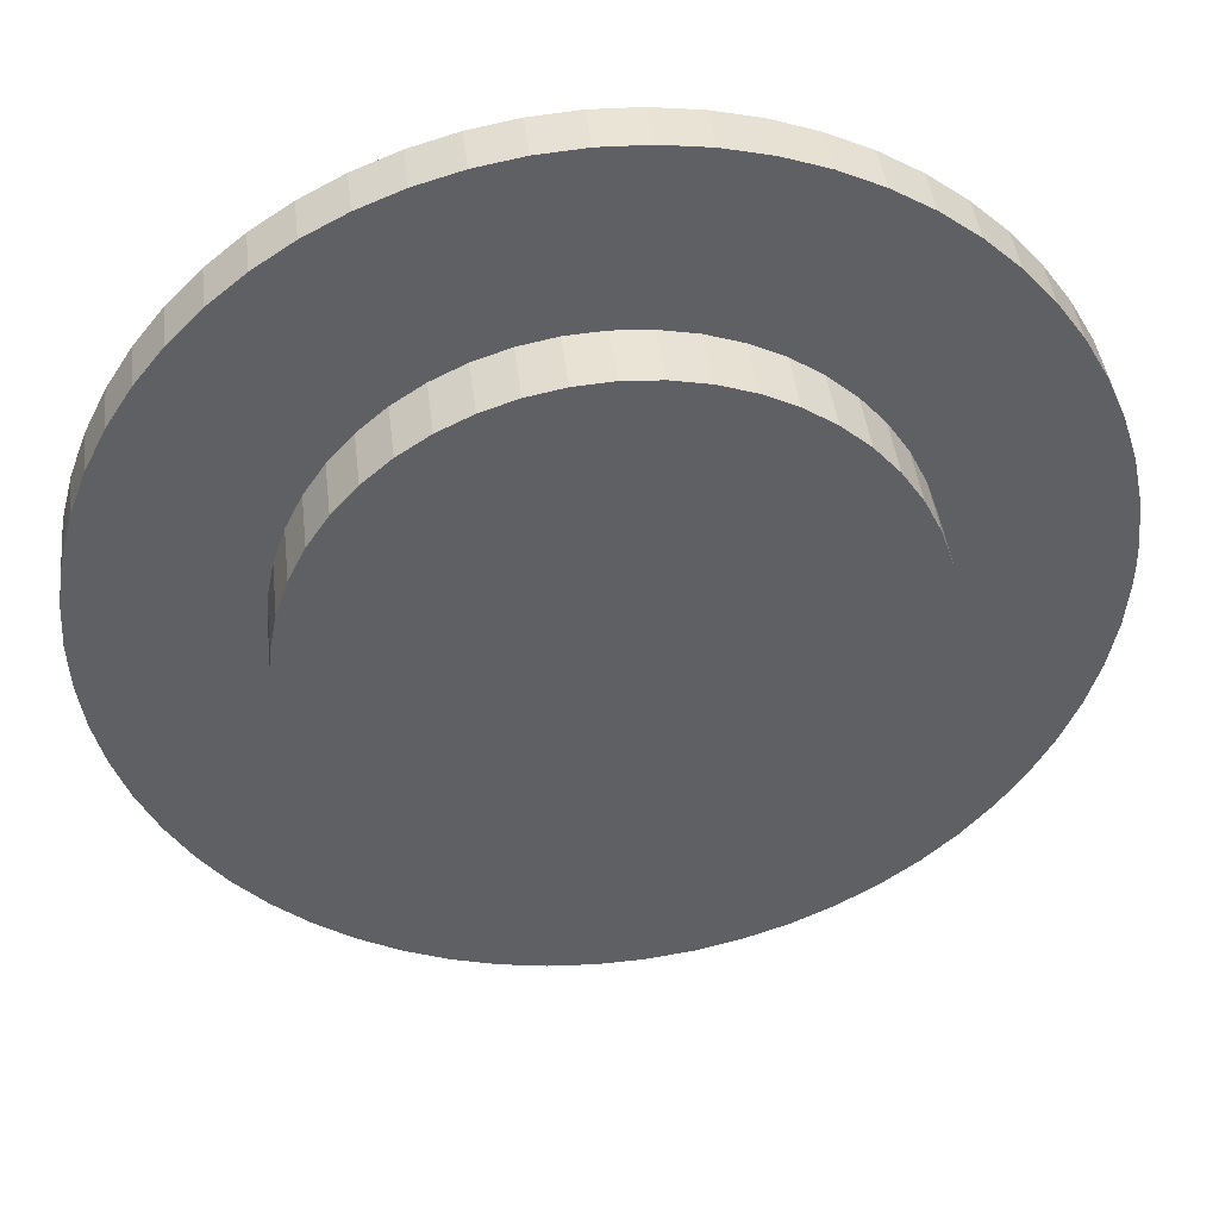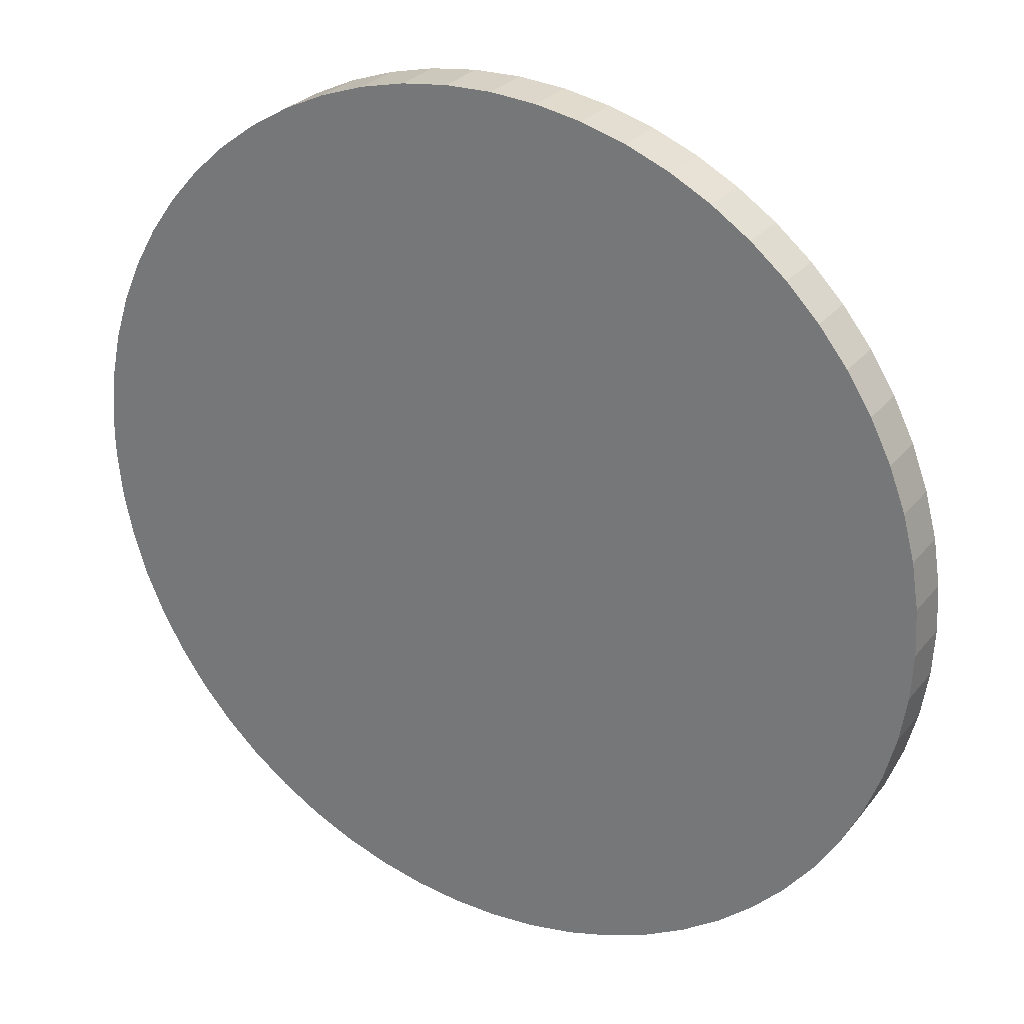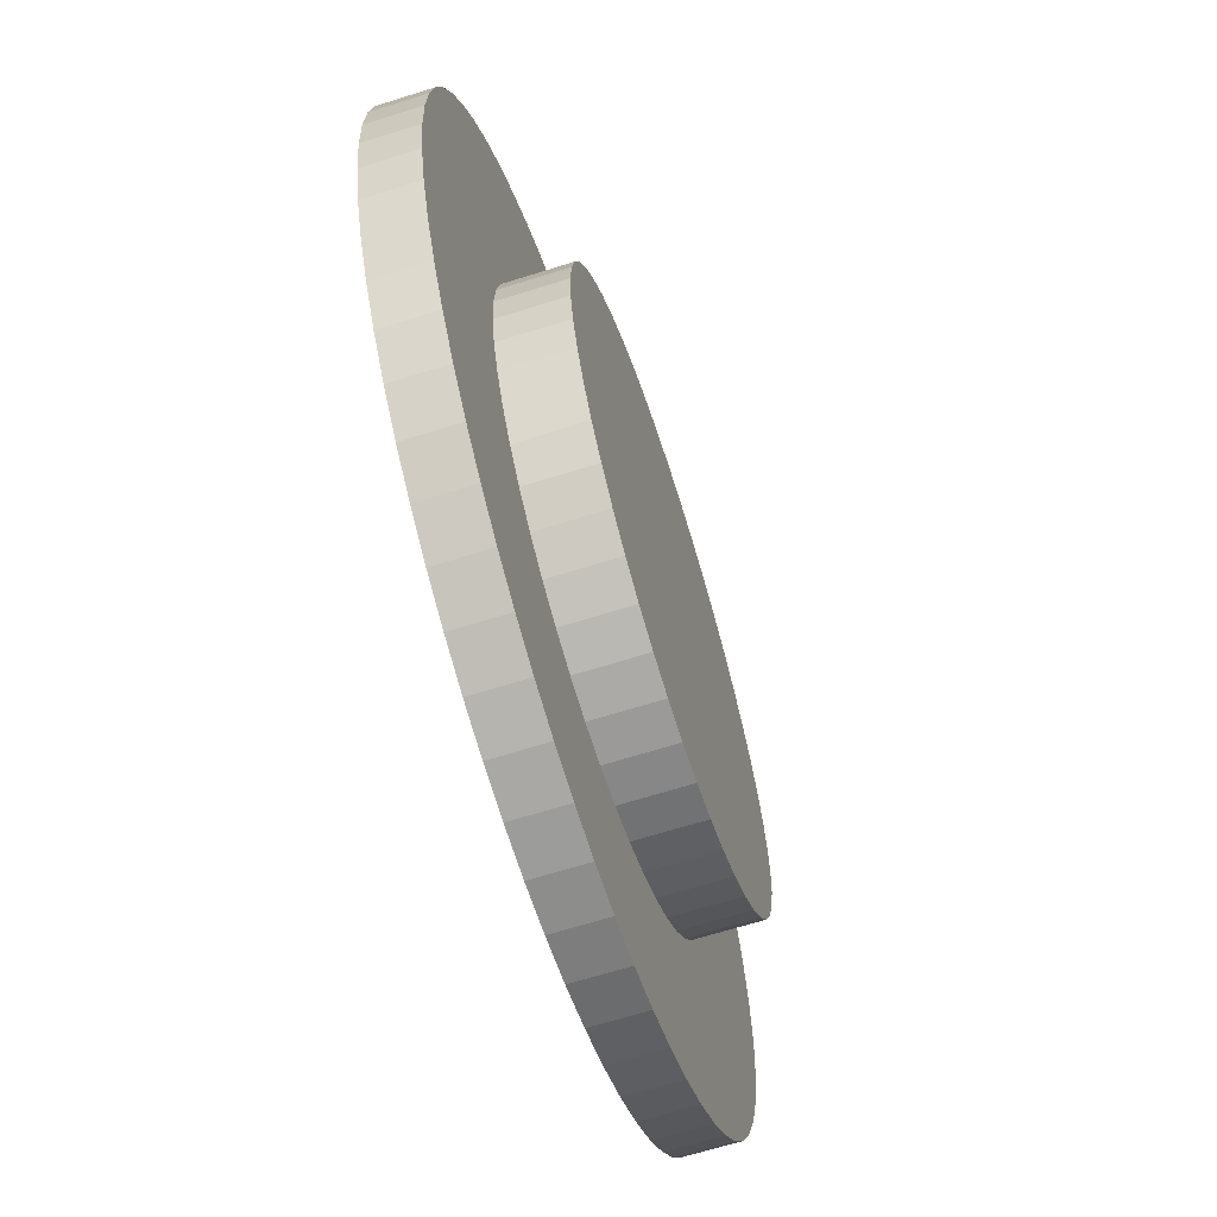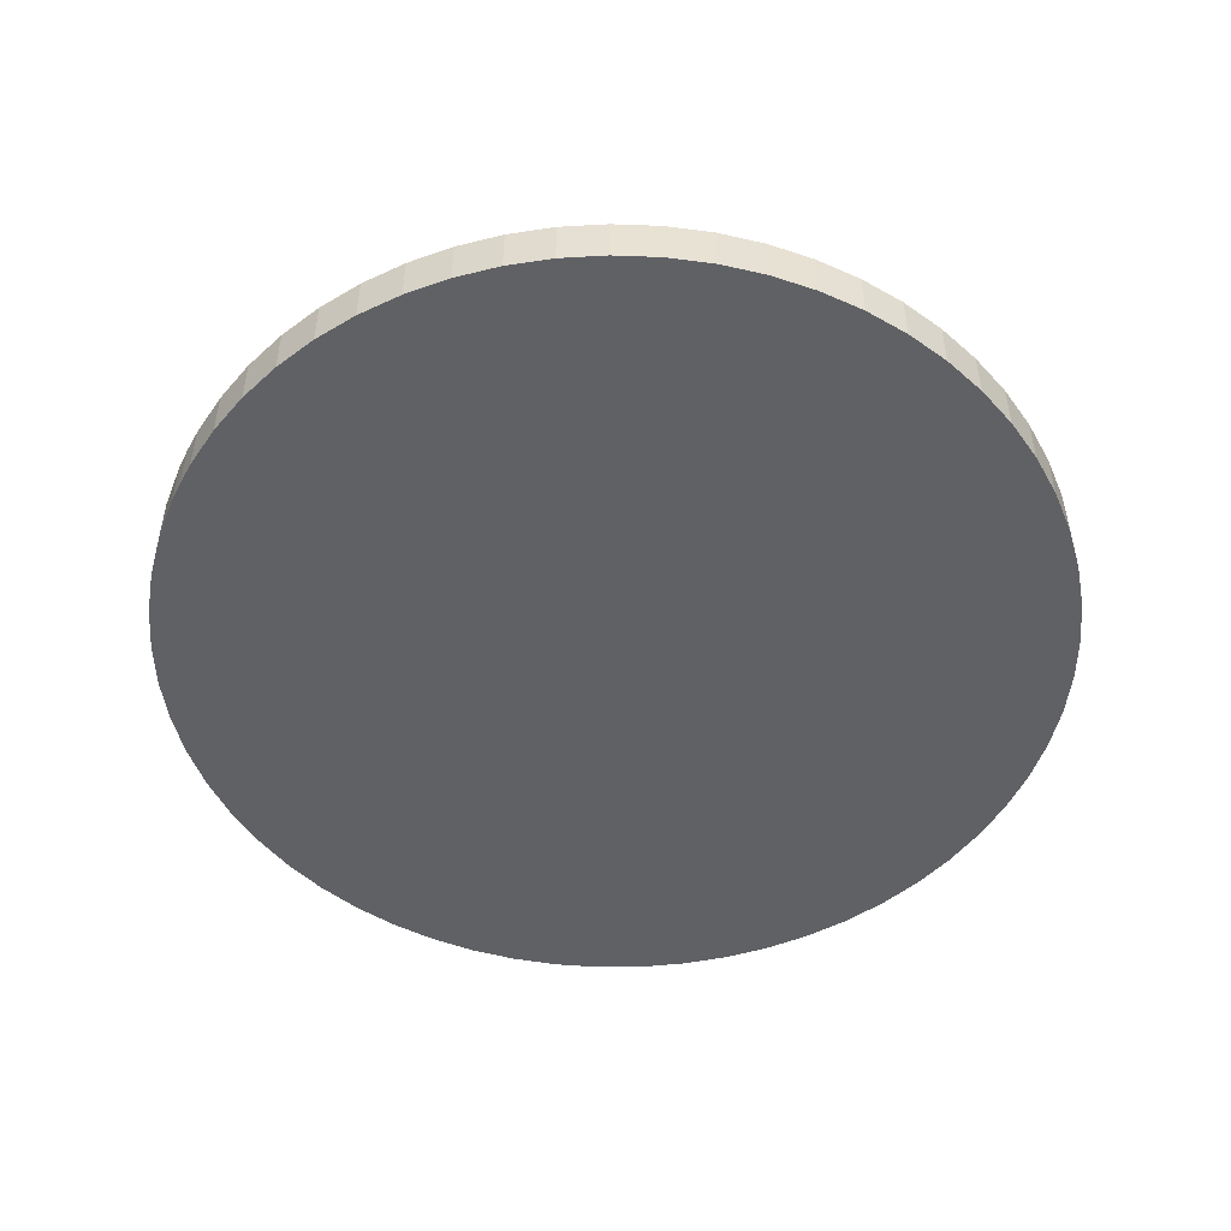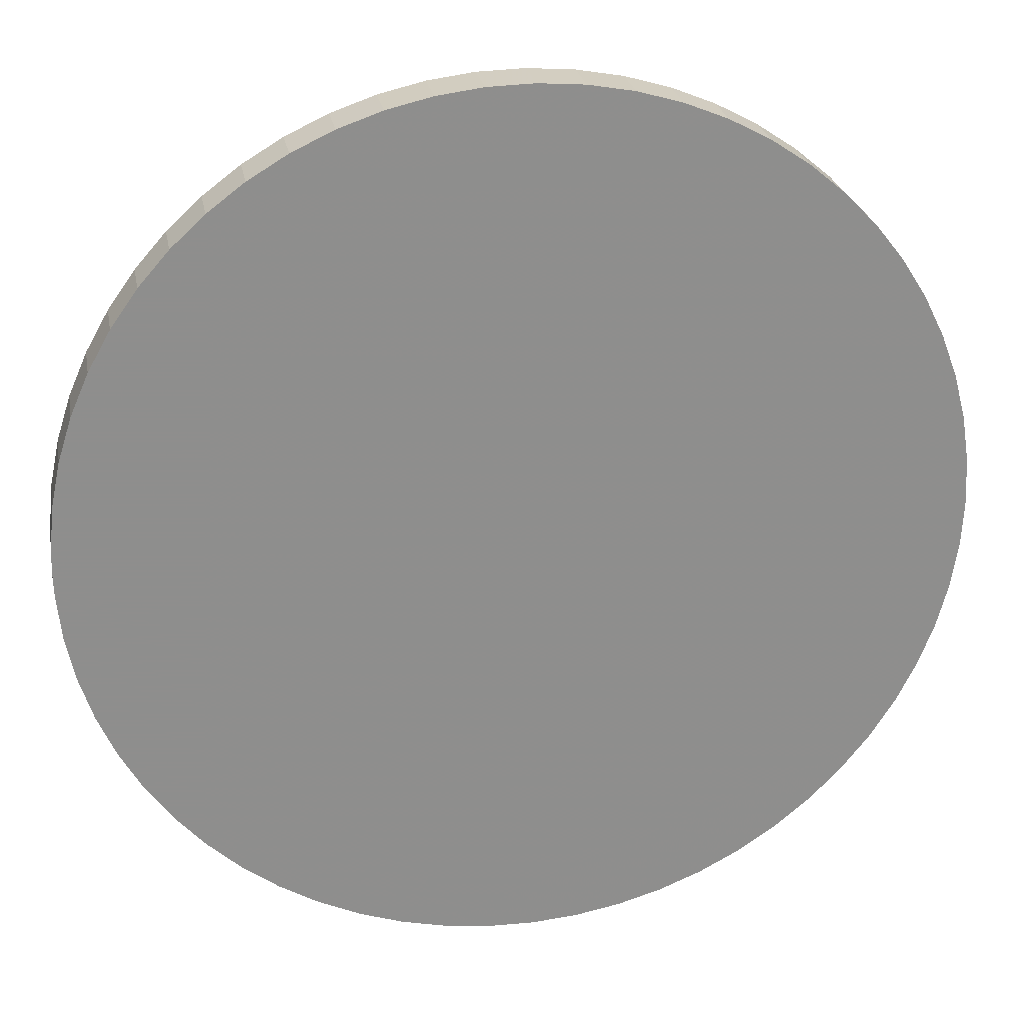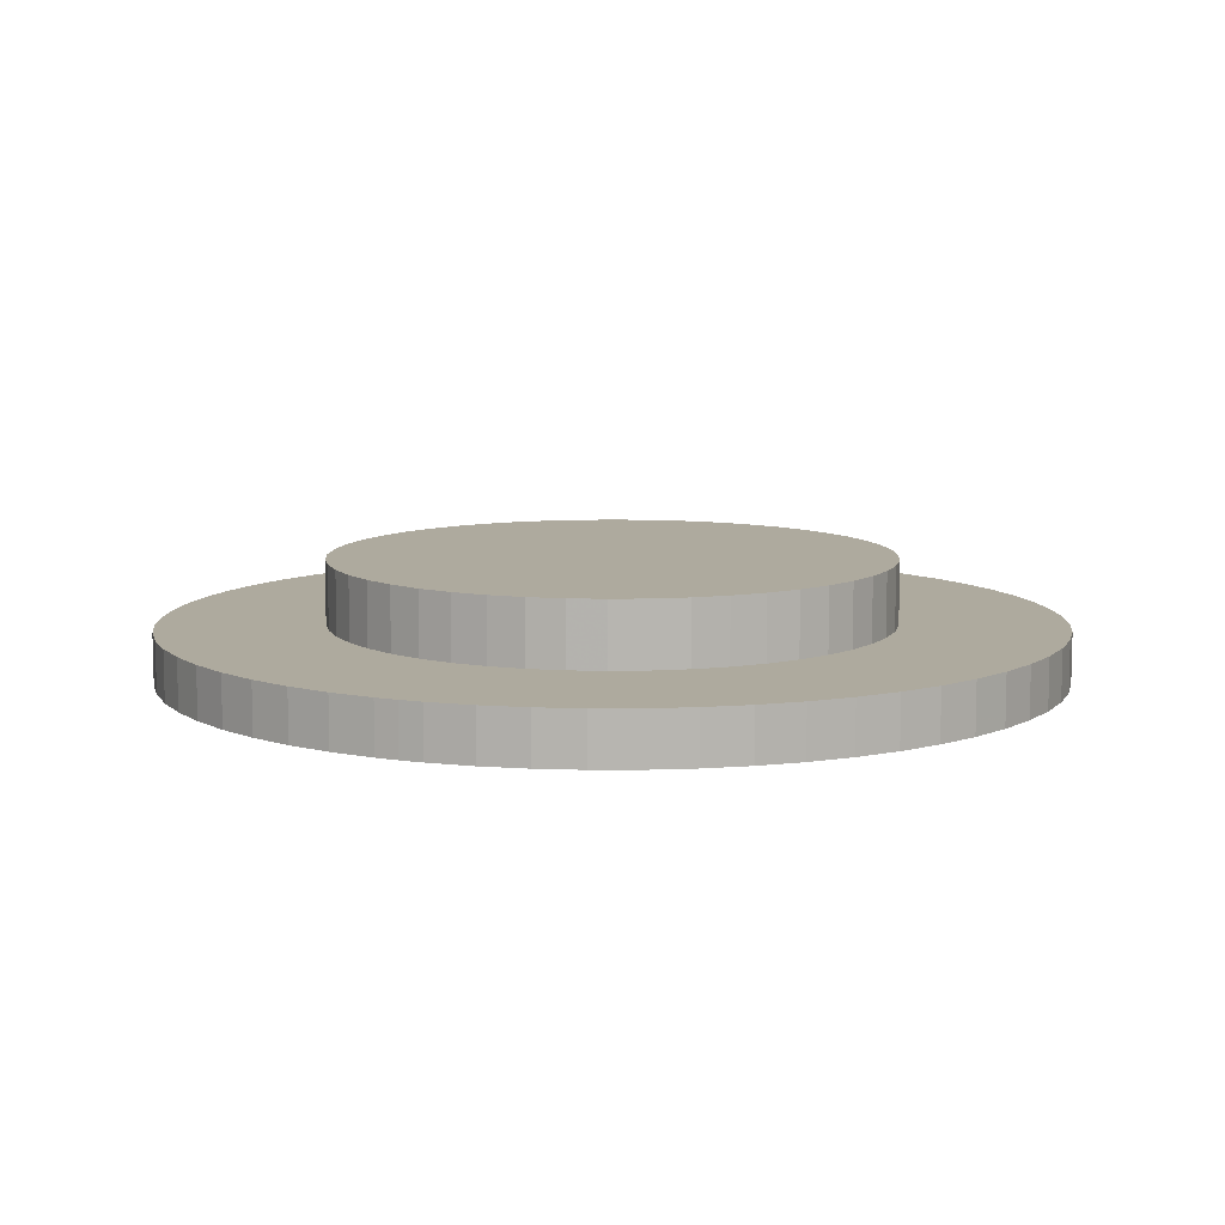
<metadata>
{"format":"obj","ext":"obj","renderer":"f3d","projection":"perspective","resolution":1024,"background":"white","views":[{"elev":41.9,"azim":-6.6,"up":"+Y"},{"elev":27.7,"azim":-149.8,"up":"+Y"},{"elev":-65.9,"azim":-72.4,"up":"+Y"},{"elev":-50.1,"azim":152.6,"up":"+Z"},{"elev":25.4,"azim":169.7,"up":"+Y"},{"elev":9.2,"azim":113.3,"up":"+Z"}]}
</metadata>
<code>
o Object.1
v 44.42 21.08 2.54
v 36.2 22.23 2.54
v 36.08 20.4 2.54
v 34.32 15.24 2.54
v 42.1 12.29 2.54
v 35.13 16.88 2.54
v 43.02 14.39 2.54
v 35.72 18.61 2.54
v 43.72 16.56 2.54
v 44.19 18.8 2.54
v 8.375 20.4 2.54
v 0.4699 17.68 2.54
v 8.731 18.61 2.54
v 1.053 15.47 2.54
v 9.318 16.88 2.54
v 1.86 13.32 2.54
v 10.13 15.24 2.54
v 2.883 11.28 2.54
v 11.14 13.72 2.54
v 4.111 9.347 2.54
v 5.531 7.553 2.54
v 12.35 12.35 2.54
v 7.128 5.914 2.54
v 13.72 11.14 2.54
v 8.885 4.449 2.54
v 15.24 10.13 2.54
v 10.78 3.171 2.54
v 16.88 9.318 2.54
v 29.21 10.13 2.54
v 34.63 3.785 2.54
v 30.73 11.14 2.54
v 36.46 5.159 2.54
v 32.1 12.35 2.54
v 38.14 6.713 2.54
v 33.31 13.72 2.54
v 39.65 8.432 2.54
v 40.98 10.3 2.54
v 8.731 25.84 2.54
v 0.4699 26.77 2.54
v 8.375 24.05 2.54
v 0.1178 24.51 2.54
v 8.255 22.23 2.54
v 0 22.23 2.54
v 0.1178 19.94 2.54
v 12.35 32.1 2.54
v 5.531 36.9 2.54
v 11.14 30.73 2.54
v 4.111 35.1 2.54
v 10.13 29.21 2.54
v 2.883 33.17 2.54
v 9.318 27.57 2.54
v 1.86 31.13 2.54
v 1.053 28.98 2.54
v 12.8 2.096 2.54
v 14.92 1.234 2.54
v 18.61 8.731 2.54
v 17.12 0.5942 2.54
v 20.4 8.375 2.54
v 19.37 0.184 2.54
v 22.23 8.255 2.54
v 18.61 35.72 2.54
v 14.92 43.22 2.54
v 16.88 35.13 2.54
v 12.8 42.35 2.54
v 15.24 34.32 2.54
v 10.78 41.28 2.54
v 13.72 33.31 2.54
v 8.885 40 2.54
v 7.128 38.54 2.54
v 21.65 0.007369 2.54
v 23.94 0.06629 2.54
v 24.05 8.375 2.54
v 26.21 0.3601 2.54
v 25.84 8.731 2.54
v 28.44 0.8857 2.54
v 27.57 9.318 2.54
v 30.6 1.637 2.54
v 32.67 2.607 2.54
v 30.73 33.31 2.54
v 34.63 40.66 2.54
v 29.21 34.32 2.54
v 32.67 41.84 2.54
v 27.57 35.13 2.54
v 30.6 42.81 2.54
v 25.84 35.72 2.54
v 28.44 43.56 2.54
v 24.05 36.08 2.54
v 26.21 44.09 2.54
v 23.94 44.38 2.54
v 22.23 36.2 2.54
v 21.65 44.44 2.54
v 20.4 36.08 2.54
v 19.37 44.27 2.54
v 17.12 43.86 2.54
v 44.45 22.23 2.54
v 44.42 23.37 2.54
v 36.08 24.05 2.54
v 44.19 25.65 2.54
v 35.72 25.84 2.54
v 43.72 27.89 2.54
v 35.13 27.57 2.54
v 43.02 30.06 2.54
v 42.1 32.16 2.54
v 34.32 29.21 2.54
v 40.98 34.15 2.54
v 33.31 30.73 2.54
v 39.65 36.02 2.54
v 32.1 32.1 2.54
v 38.14 37.74 2.54
v 36.46 39.29 2.54
v 44.42 21.08 0
v 44.45 22.23 0
v 44.42 23.37 0
v 44.19 25.65 0
v 43.72 27.89 0
v 43.02 30.06 0
v 42.1 32.16 0
v 40.98 34.15 0
v 39.65 36.02 0
v 38.14 37.74 0
v 36.46 39.29 0
v 34.63 40.66 0
v 32.67 41.84 0
v 30.6 42.81 0
v 28.44 43.56 0
v 26.21 44.09 0
v 23.94 44.38 0
v 21.65 44.44 0
v 19.37 44.27 0
v 17.12 43.86 0
v 14.92 43.22 0
v 12.8 42.35 0
v 10.78 41.28 0
v 8.885 40 0
v 7.128 38.54 0
v 5.531 36.9 0
v 4.111 35.1 0
v 2.883 33.17 0
v 1.86 31.13 0
v 1.053 28.98 0
v 0.4699 26.77 0
v 0.1178 24.51 0
v 0 22.23 0
v 0.1178 19.94 0
v 0.4699 17.68 0
v 1.053 15.47 0
v 1.86 13.32 0
v 2.883 11.28 0
v 4.111 9.347 0
v 5.531 7.553 0
v 7.128 5.914 0
v 8.885 4.449 0
v 10.78 3.171 0
v 12.8 2.096 0
v 14.92 1.234 0
v 17.12 0.5942 0
v 19.37 0.184 0
v 21.65 0.007369 0
v 23.94 0.06629 0
v 26.21 0.3601 0
v 28.44 0.8857 0
v 30.6 1.637 0
v 32.67 2.607 0
v 34.63 3.785 0
v 36.46 5.159 0
v 38.14 6.713 0
v 39.65 8.432 0
v 40.98 10.3 0
v 42.1 12.29 0
v 43.02 14.39 0
v 43.72 16.56 0
v 44.19 18.8 0
v 8.375 24.05 5.715
v 8.255 22.23 5.715
v 8.375 20.4 5.715
v 8.731 18.61 5.715
v 9.318 16.88 5.715
v 10.13 15.24 5.715
v 11.14 13.72 5.715
v 12.35 12.35 5.715
v 13.72 11.14 5.715
v 15.24 10.13 5.715
v 16.88 9.318 5.715
v 18.61 8.731 5.715
v 20.4 8.375 5.715
v 22.23 8.255 5.715
v 24.05 8.375 5.715
v 25.84 8.731 5.715
v 27.57 9.318 5.715
v 29.21 10.13 5.715
v 30.73 11.14 5.715
v 32.1 12.35 5.715
v 33.31 13.72 5.715
v 34.32 15.24 5.715
v 35.13 16.88 5.715
v 35.72 18.61 5.715
v 36.08 20.4 5.715
v 36.2 22.23 5.715
v 36.08 24.05 5.715
v 35.72 25.84 5.715
v 35.13 27.57 5.715
v 34.32 29.21 5.715
v 33.31 30.73 5.715
v 32.1 32.1 5.715
v 30.73 33.31 5.715
v 29.21 34.32 5.715
v 27.57 35.13 5.715
v 25.84 35.72 5.715
v 24.05 36.08 5.715
v 22.23 36.2 5.715
v 20.4 36.08 5.715
v 18.61 35.72 5.715
v 16.88 35.13 5.715
v 15.24 34.32 5.715
v 13.72 33.31 5.715
v 12.35 32.1 5.715
v 11.14 30.73 5.715
v 10.13 29.21 5.715
v 9.318 27.57 5.715
v 8.731 25.84 5.715
f 1 2 3
f 3 10 1
f 10 111 1
f 1 111 95
f 111 112 95
f 95 112 96
f 2 95 96
f 2 96 97
f 198 2 97
f 198 97 199
f 199 200 198
f 198 200 184
f 198 184 197
f 197 184 196
f 196 3 197
f 196 8 3
f 8 9 3
f 8 7 9
f 7 171 9
f 9 171 172
f 9 172 10
f 171 159 172
f 172 159 111
f 159 155 111
f 111 155 154
f 111 154 153
f 152 111 153
f 25 152 153
f 25 153 27
f 26 25 27
f 26 27 28
f 182 26 28
f 182 28 183
f 182 183 200
f 202 182 200
f 202 200 201
f 201 104 202
f 202 104 106
f 202 106 203
f 203 106 108
f 203 108 204
f 204 205 203
f 203 205 182
f 206 182 205
f 205 81 206
f 206 81 83
f 206 83 207
f 179 206 207
f 179 207 208
f 210 179 208
f 210 208 209
f 209 90 210
f 210 90 92
f 210 92 211
f 211 92 61
f 211 61 212
f 212 213 211
f 211 213 179
f 213 214 179
f 214 218 179
f 179 218 219
f 179 219 178
f 178 19 179
f 179 19 22
f 179 22 180
f 179 180 181
f 180 24 181
f 181 24 26
f 180 22 24
f 22 23 24
f 24 23 25
f 22 21 23
f 21 151 23
f 23 151 152
f 21 150 151
f 150 149 151
f 151 149 111
f 149 148 111
f 111 148 147
f 146 111 147
f 14 146 147
f 14 147 16
f 15 14 16
f 15 16 17
f 177 15 17
f 177 17 178
f 178 220 177
f 177 220 173
f 177 173 176
f 176 173 174
f 176 174 175
f 175 13 176
f 176 13 15
f 175 11 13
f 11 12 13
f 13 12 14
f 11 44 12
f 44 145 12
f 12 145 146
f 44 144 145
f 144 143 145
f 145 143 111
f 43 143 144
f 41 143 43
f 42 41 43
f 42 43 11
f 174 42 11
f 40 41 42
f 173 40 42
f 40 39 41
f 39 142 41
f 39 141 142
f 141 114 142
f 142 114 113
f 142 113 143
f 143 113 112
f 96 113 114
f 96 114 98
f 98 114 115
f 98 115 100
f 99 98 100
f 99 100 101
f 200 99 101
f 100 102 101
f 101 102 103
f 101 103 104
f 104 103 105
f 103 118 105
f 105 118 119
f 105 119 107
f 106 105 107
f 107 119 120
f 107 120 109
f 108 107 109
f 108 109 79
f 79 109 110
f 79 110 80
f 79 80 81
f 81 80 82
f 80 123 82
f 82 123 124
f 82 124 84
f 83 82 84
f 83 84 85
f 85 84 86
f 85 86 87
f 208 85 87
f 86 88 87
f 87 88 89
f 87 89 90
f 90 89 91
f 89 128 91
f 91 128 129
f 91 129 93
f 92 91 93
f 93 129 130
f 93 130 94
f 61 93 94
f 61 94 62
f 61 62 63
f 63 62 64
f 63 64 65
f 213 63 65
f 65 64 66
f 65 66 67
f 214 65 67
f 214 67 215
f 215 217 214
f 215 216 217
f 216 47 217
f 217 47 49
f 217 49 218
f 218 49 51
f 49 50 51
f 51 50 52
f 51 52 38
f 219 51 38
f 219 38 220
f 220 38 40
f 38 52 53
f 38 53 39
f 52 140 53
f 53 140 141
f 140 115 141
f 140 116 115
f 139 116 140
f 139 117 116
f 102 116 117
f 138 117 139
f 50 138 139
f 48 138 50
f 48 137 138
f 137 118 138
f 46 137 48
f 47 46 48
f 45 46 47
f 45 69 46
f 69 136 46
f 69 135 136
f 135 120 136
f 135 121 120
f 134 121 135
f 68 134 135
f 66 134 68
f 66 133 134
f 133 122 134
f 133 123 122
f 132 123 133
f 64 132 133
f 134 122 121
f 110 121 122
f 68 135 69
f 45 68 69
f 67 68 45
f 46 136 137
f 136 119 137
f 138 118 117
f 52 139 140
f 50 139 52
f 49 48 50
f 47 48 49
f 216 45 47
f 215 45 216
f 215 67 45
f 67 66 68
f 64 133 66
f 62 132 64
f 62 131 132
f 131 124 132
f 131 125 124
f 130 125 131
f 130 126 125
f 86 125 126
f 94 131 62
f 94 130 131
f 129 126 130
f 129 127 126
f 88 126 127
f 128 127 129
f 89 127 128
f 88 127 89
f 86 126 88
f 84 125 86
f 84 124 125
f 132 124 123
f 80 122 123
f 110 122 80
f 109 121 110
f 109 120 121
f 136 120 119
f 137 119 118
f 103 117 118
f 102 117 103
f 100 116 102
f 97 98 99
f 100 115 116
f 141 115 114
f 53 141 39
f 38 39 40
f 41 142 143
f 43 144 44
f 11 43 44
f 174 11 175
f 173 42 174
f 220 40 173
f 176 15 177
f 17 16 18
f 17 18 19
f 18 20 19
f 19 20 21
f 18 149 20
f 16 148 18
f 13 14 15
f 12 146 14
f 145 111 146
f 16 147 148
f 18 148 149
f 20 149 150
f 20 150 21
f 19 21 22
f 178 17 19
f 178 219 220
f 218 51 219
f 214 217 218
f 213 65 214
f 212 63 213
f 212 61 63
f 92 93 61
f 90 91 92
f 209 87 90
f 208 87 209
f 211 179 210
f 207 85 208
f 181 206 179
f 207 83 85
f 81 82 83
f 205 79 81
f 181 182 206
f 204 79 205
f 204 108 79
f 106 107 108
f 104 105 106
f 201 101 104
f 200 101 201
f 203 182 202
f 183 28 56
f 183 56 184
f 184 56 58
f 184 58 185
f 190 184 185
f 190 185 189
f 189 29 190
f 190 29 31
f 190 31 191
f 191 31 33
f 191 33 192
f 192 184 191
f 193 184 192
f 192 35 193
f 193 35 4
f 193 4 194
f 194 195 193
f 194 6 195
f 195 6 8
f 194 4 6
f 4 5 6
f 6 5 7
f 5 170 7
f 5 169 170
f 170 169 171
f 37 169 5
f 37 168 169
f 168 167 169
f 169 167 159
f 161 159 167
f 161 167 162
f 75 161 162
f 75 162 77
f 76 75 77
f 76 77 29
f 29 77 78
f 29 78 30
f 78 164 30
f 30 164 165
f 30 165 32
f 31 30 32
f 32 165 166
f 32 166 34
f 33 32 34
f 33 34 35
f 35 34 36
f 34 167 36
f 34 166 167
f 166 165 167
f 167 165 164
f 78 163 164
f 162 164 163
f 77 163 78
f 74 75 76
f 188 74 76
f 188 76 189
f 189 186 188
f 188 186 187
f 186 72 187
f 187 72 74
f 72 73 74
f 72 71 73
f 71 160 73
f 73 160 161
f 71 159 160
f 70 159 71
f 60 70 71
f 59 70 60
f 58 59 60
f 58 57 59
f 57 157 59
f 59 157 158
f 158 157 156
f 158 156 159
f 57 156 157
f 55 156 57
f 56 55 57
f 55 155 156
f 54 155 55
f 28 54 55
f 59 158 70
f 70 158 159
f 60 71 72
f 186 60 72
f 185 60 186
f 187 74 188
f 74 73 75
f 77 162 163
f 73 161 75
f 162 167 164
f 160 159 161
f 36 167 168
f 36 168 37
f 4 36 37
f 4 37 5
f 35 36 4
f 193 195 184
f 192 33 35
f 31 32 33
f 29 30 31
f 189 76 29
f 189 185 186
f 191 184 190
f 185 58 60
f 56 57 58
f 28 55 56
f 181 26 182
f 27 54 28
f 27 154 54
f 24 25 26
f 23 152 25
f 151 111 152
f 27 153 154
f 54 154 155
f 159 156 155
f 171 169 159
f 7 170 171
f 6 7 8
f 195 8 196
f 195 196 184
f 200 183 184
f 199 99 200
f 199 97 99
f 197 2 198
f 97 96 98
f 112 113 96
f 143 112 111
f 10 172 111
f 3 9 10
f 197 3 2
f 1 95 2

</code>
